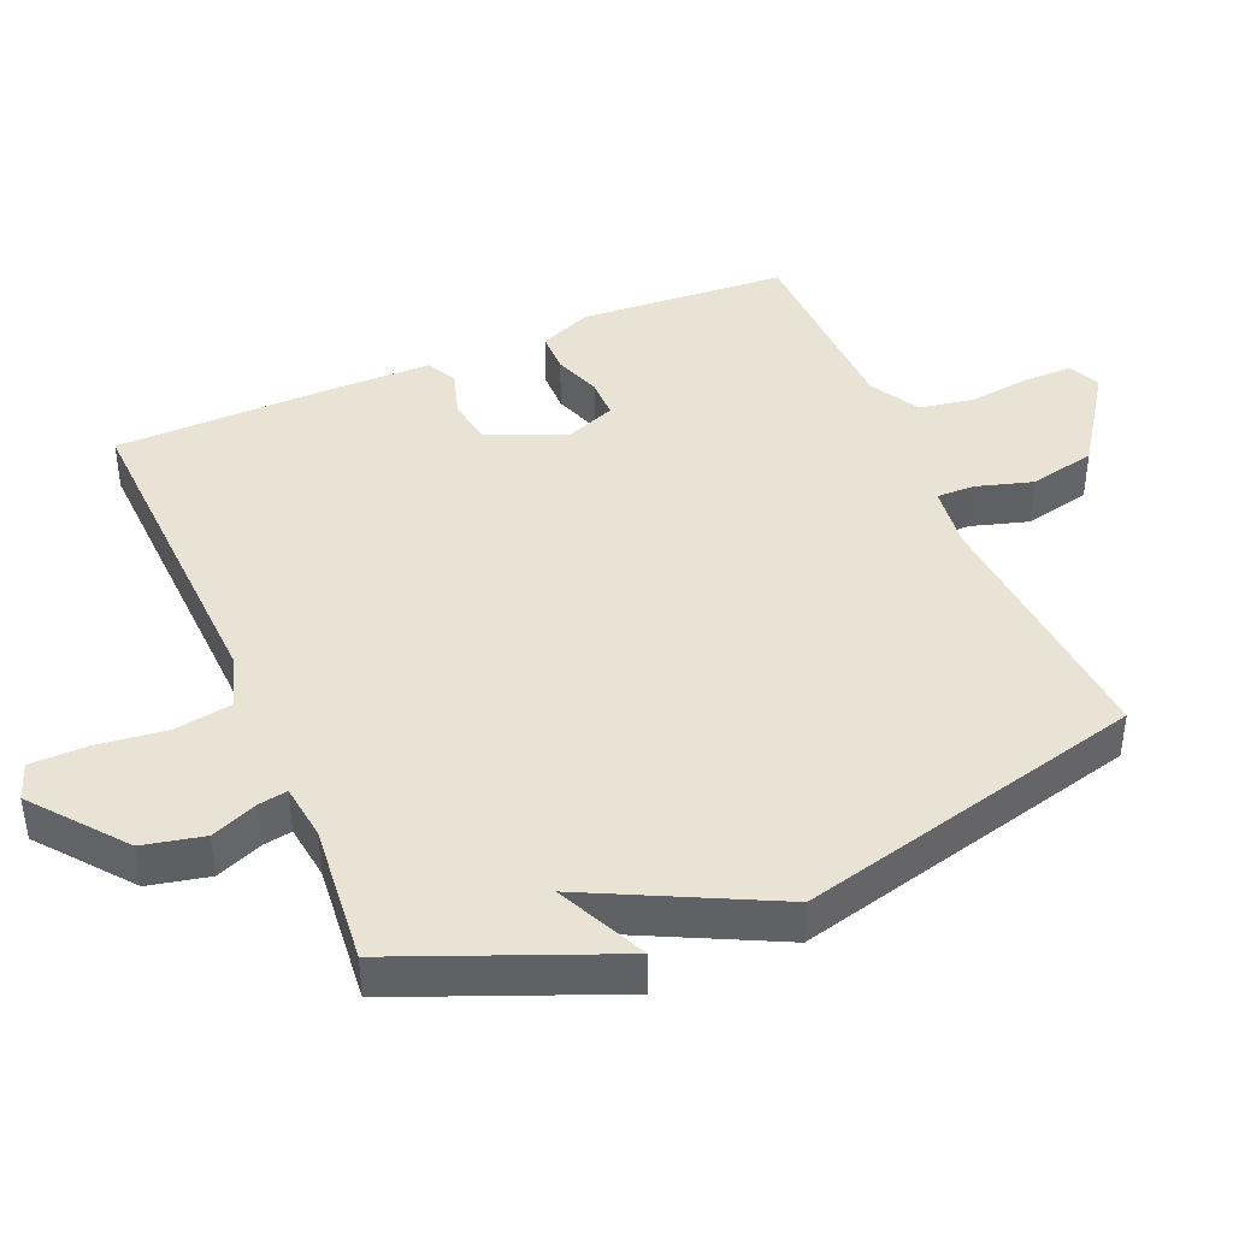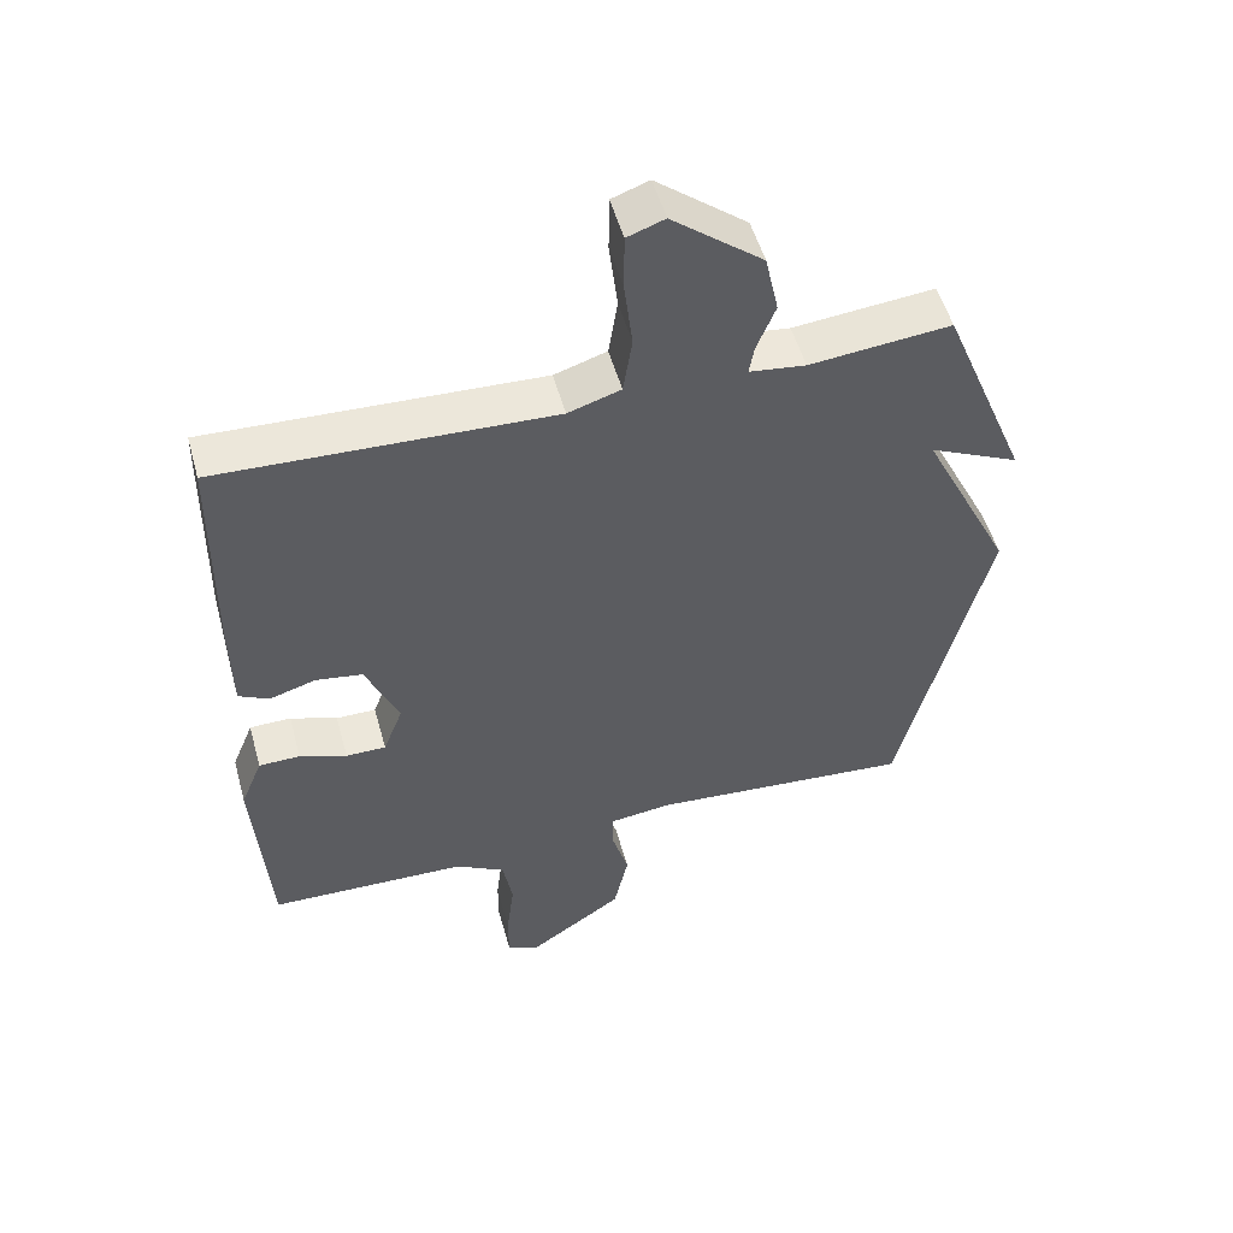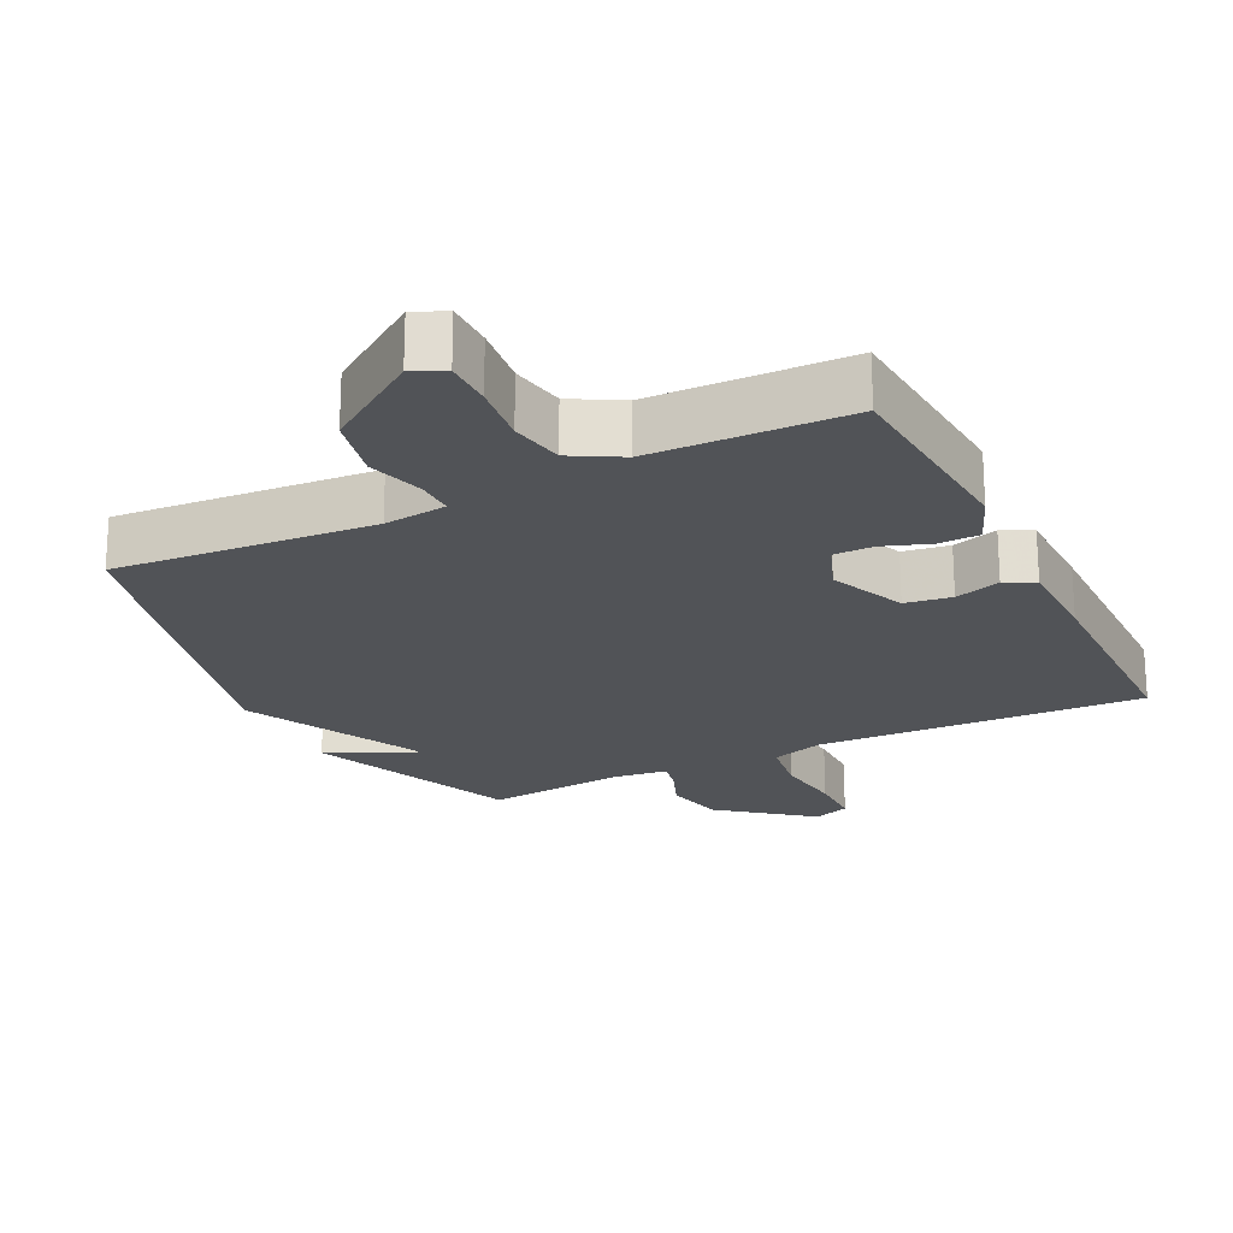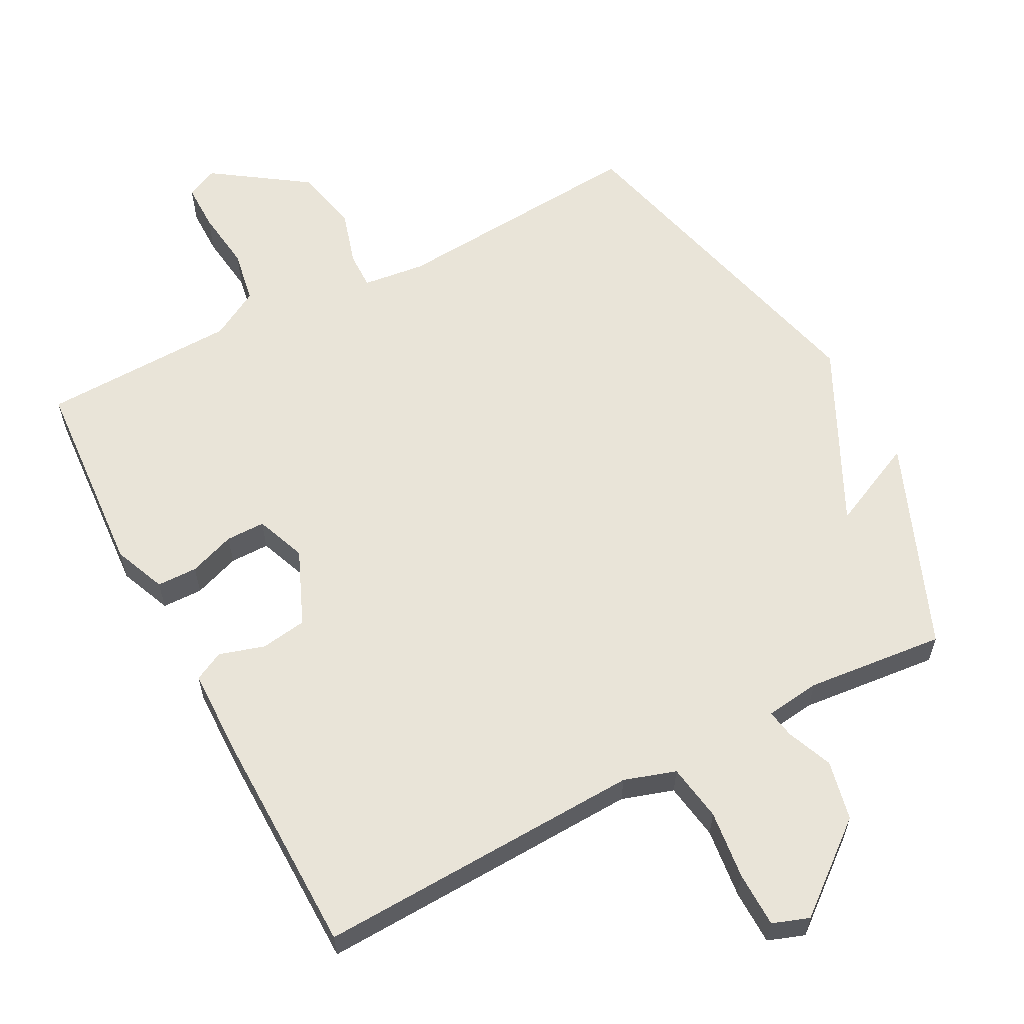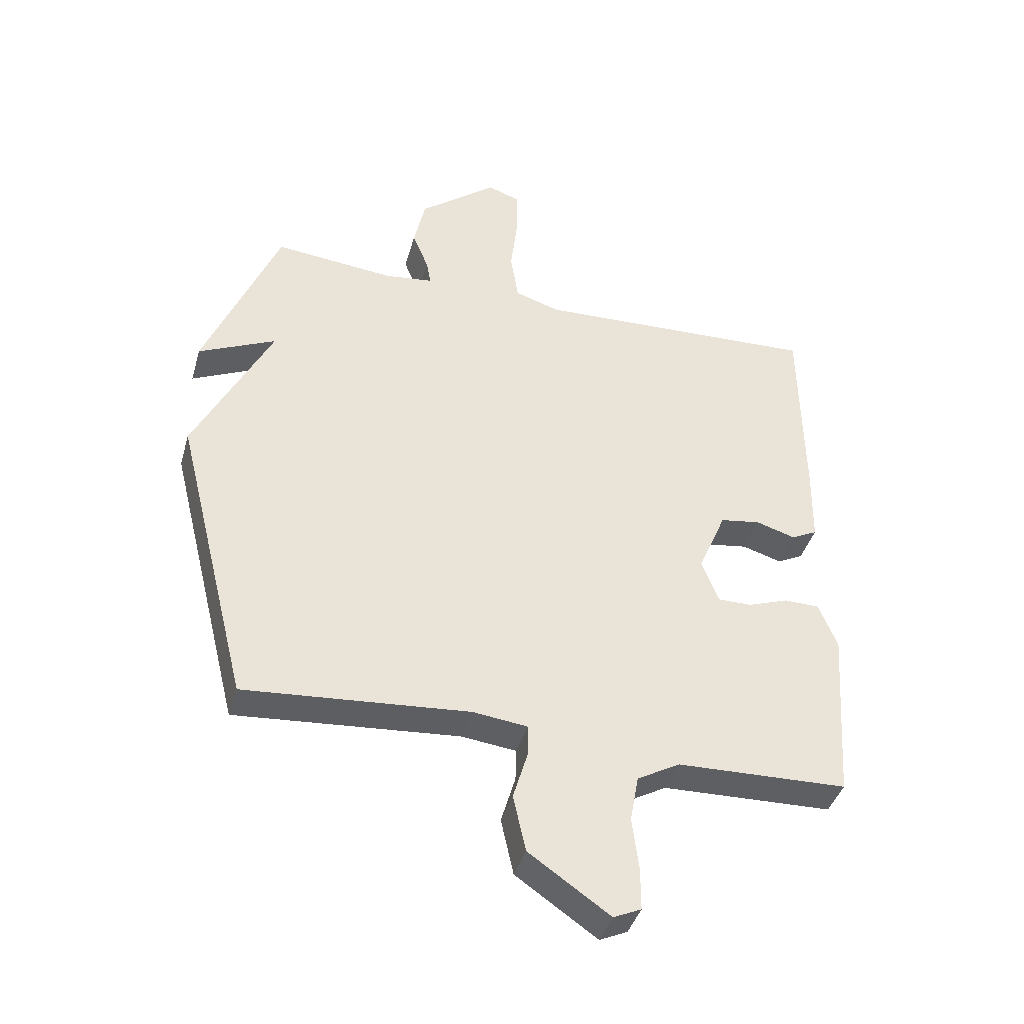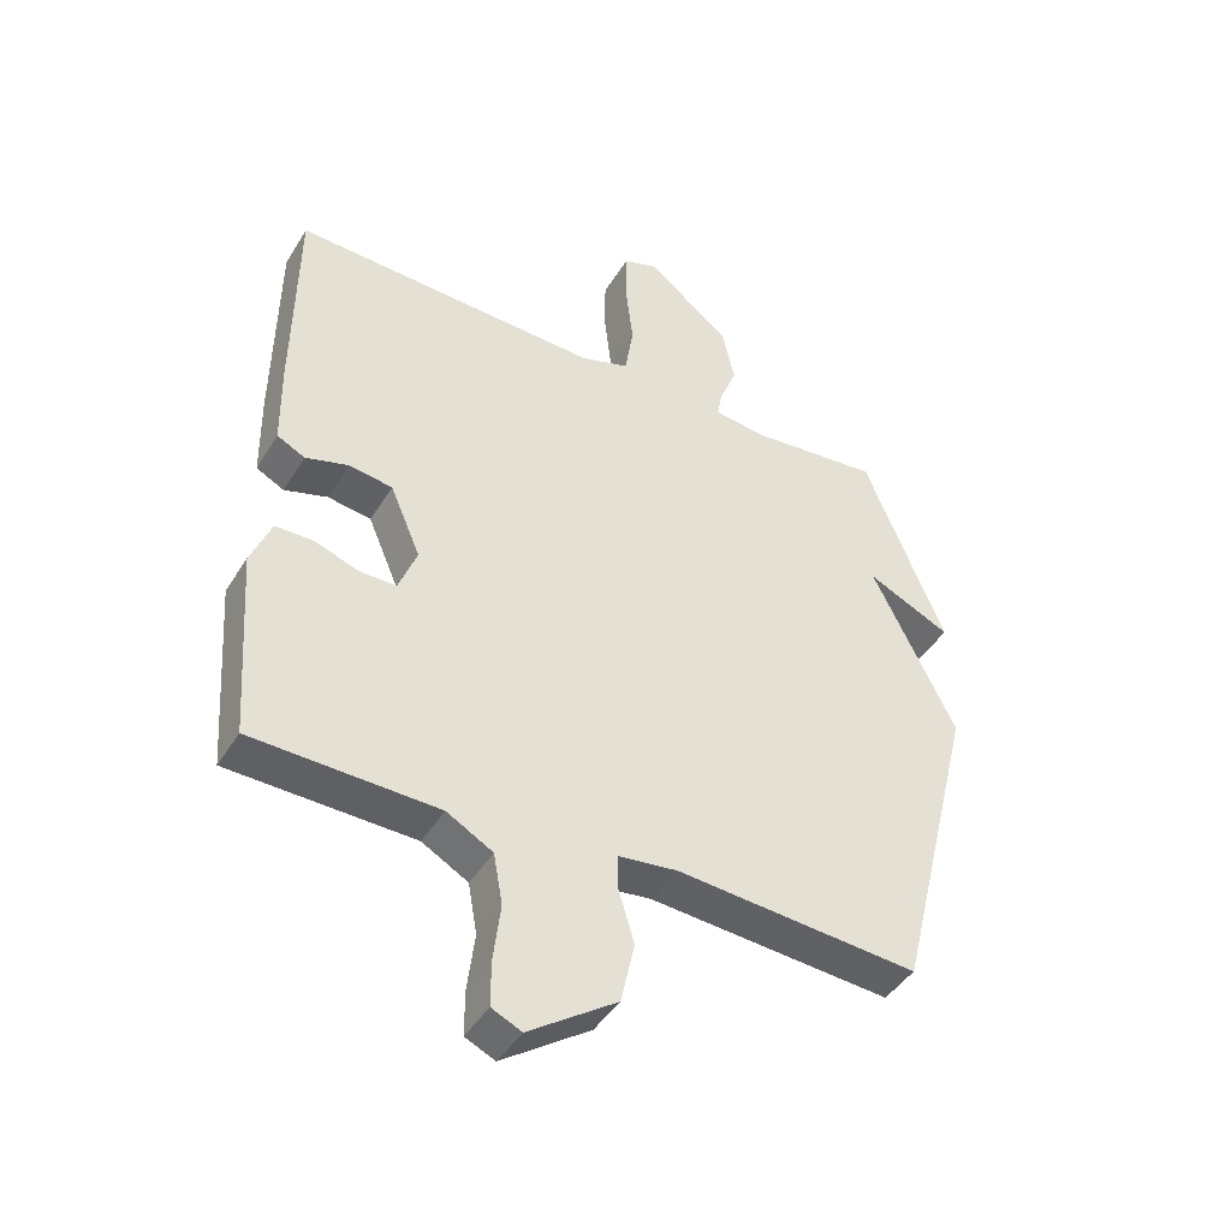
<metadata>
{"format":"obj","ext":"obj","renderer":"f3d","projection":"perspective","resolution":1024,"background":"white","views":[{"elev":42.2,"azim":66.9,"up":"+Y"},{"elev":51.8,"azim":-15.4,"up":"+Z"},{"elev":-21.7,"azim":-153.6,"up":"+Y"},{"elev":60.1,"azim":-27.9,"up":"+Y"},{"elev":-40.7,"azim":164.4,"up":"+Z"},{"elev":-43.9,"azim":-29.5,"up":"+Z"}]}
</metadata>
<code>
v 0.5 0.07 0.5
v 0.624 0.07 0.197
v 0.495 0.07 0.257
v 0.624 0.07 -0.003
v 0.5 0.07 -0.5
v 0.126 0.07 -0.471
v 0.035 0.07 -0.482
v 0.036 0.07 -0.536
v 0.06 0.07 -0.617
v 0.039 0.07 -0.712
v -0.096 0.07 -0.805
v -0.142 0.07 -0.784
v -0.142 0.07 -0.715
v -0.131 0.07 -0.626
v -0.145 0.07 -0.548
v -0.216 0.07 -0.508
v -0.5 0.07 -0.5
v -0.521 0.07 -0.205
v -0.49 0.07 -0.129
v -0.431 0.07 -0.128
v -0.364 0.07 -0.152
v -0.307 0.07 -0.152
v -0.279 0.07 -0.079
v -0.326 0.07 0.031
v -0.393 0.07 0.041
v -0.459 0.07 0.021
v -0.502 0.07 0.043
v -0.504 0.07 0.176
v -0.5 0.07 0.5
v -0.025 0.07 0.481
v 0.05 0.07 0.505
v 0.063 0.07 0.588
v 0.051 0.07 0.689
v 0.052 0.07 0.769
v 0.105 0.07 0.788
v 0.234 0.07 0.685
v 0.253 0.07 0.598
v 0.226 0.07 0.531
v 0.219 0.07 0.49
v 0.299 0.07 0.48
v 0.5 0 0.5
v 0.624 0 0.197
v 0.495 0 0.257
v 0.624 0 -0.003
v 0.5 0 -0.5
v 0.126 0 -0.471
v 0.035 0 -0.482
v 0.036 0 -0.536
v 0.06 0 -0.617
v 0.039 0 -0.712
v -0.096 0 -0.805
v -0.142 0 -0.784
v -0.142 0 -0.715
v -0.131 0 -0.626
v -0.145 0 -0.548
v -0.216 0 -0.508
v -0.5 0 -0.5
v -0.521 0 -0.205
v -0.49 0 -0.129
v -0.431 0 -0.128
v -0.364 0 -0.152
v -0.307 0 -0.152
v -0.279 0 -0.079
v -0.326 0 0.031
v -0.393 0 0.041
v -0.459 0 0.021
v -0.502 0 0.043
v -0.504 0 0.176
v -0.5 0 0.5
v -0.025 0 0.481
v 0.05 0 0.505
v 0.063 0 0.588
v 0.051 0 0.689
v 0.052 0 0.769
v 0.105 0 0.788
v 0.234 0 0.685
v 0.253 0 0.598
v 0.226 0 0.531
v 0.219 0 0.49
v 0.299 0 0.48
f 36 37 38
f 35 36 38
f 34 35 38
f 33 34 38
f 32 33 38
f 31 32 38 39
f 30 31 39 40
f 28 29 30
f 27 28 30
f 26 27 30
f 25 26 30
f 24 25 30 40
f 19 20 21
f 18 19 21
f 17 18 21
f 16 17 21
f 15 16 21 22
f 12 13 14
f 11 12 14
f 10 11 14
f 9 10 14
f 8 9 14
f 7 8 14 15
f 3 4 5 6
f 3 6 7
f 40 1 2 3
f 40 3 7
f 24 40 7
f 23 24 7
f 7 15 22 23
f 78 77 76
f 78 76 75
f 78 75 74
f 78 74 73
f 78 73 72
f 79 78 72 71
f 80 79 71 70
f 70 69 68
f 70 68 67
f 70 67 66
f 70 66 65
f 80 70 65 64
f 61 60 59
f 61 59 58
f 61 58 57
f 61 57 56
f 62 61 56 55
f 54 53 52
f 54 52 51
f 54 51 50
f 54 50 49
f 54 49 48
f 55 54 48 47
f 46 45 44 43
f 47 46 43
f 43 42 41 80
f 47 43 80
f 47 80 64
f 47 64 63
f 63 62 55 47
f 1 41 42 2
f 2 42 43 3
f 3 43 44 4
f 4 44 45 5
f 5 45 46 6
f 6 46 47 7
f 7 47 48 8
f 8 48 49 9
f 9 49 50 10
f 10 50 51 11
f 11 51 52 12
f 12 52 53 13
f 13 53 54 14
f 14 54 55 15
f 15 55 56 16
f 16 56 57 17
f 17 57 58 18
f 18 58 59 19
f 19 59 60 20
f 20 60 61 21
f 21 61 62 22
f 22 62 63 23
f 23 63 64 24
f 24 64 65 25
f 25 65 66 26
f 26 66 67 27
f 27 67 68 28
f 28 68 69 29
f 29 69 70 30
f 30 70 71 31
f 31 71 72 32
f 32 72 73 33
f 33 73 74 34
f 34 74 75 35
f 35 75 76 36
f 36 76 77 37
f 37 77 78 38
f 38 78 79 39
f 39 79 80 40
f 40 80 41 1

</code>
